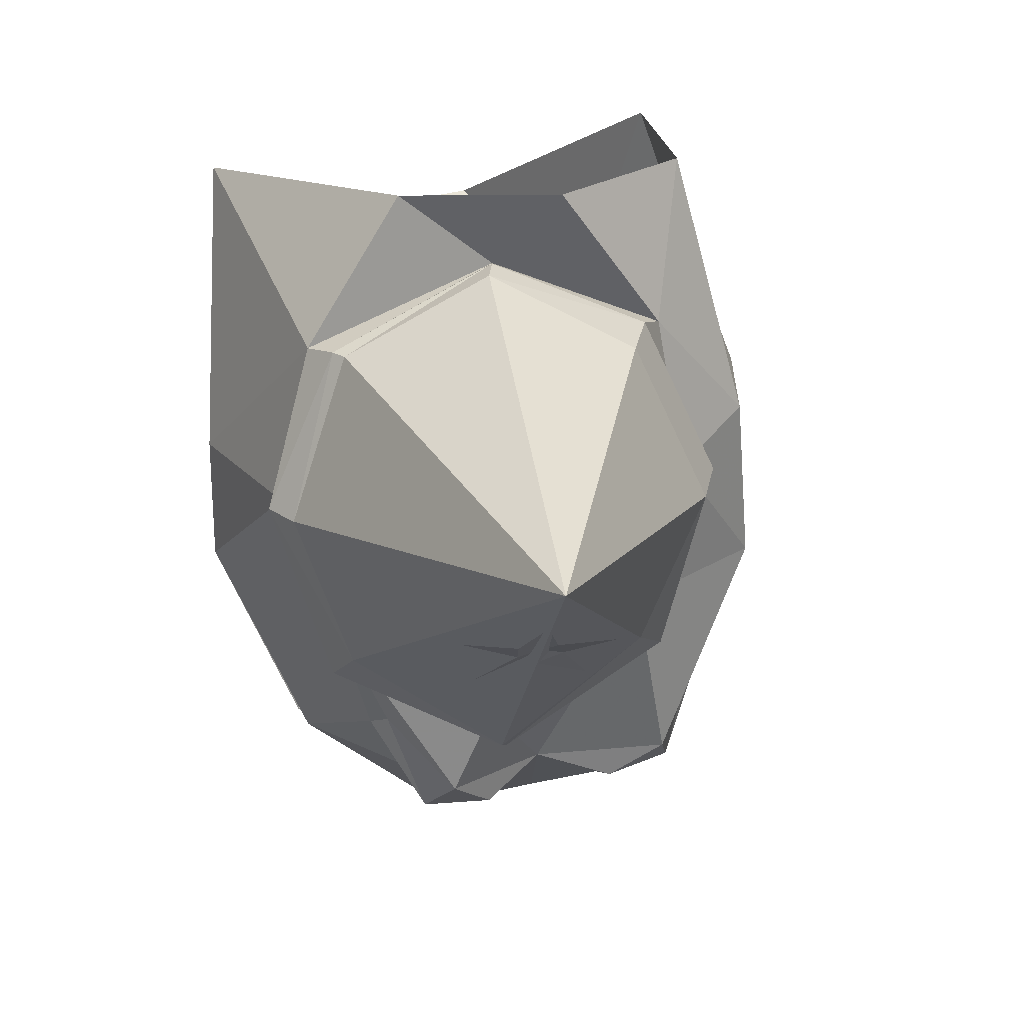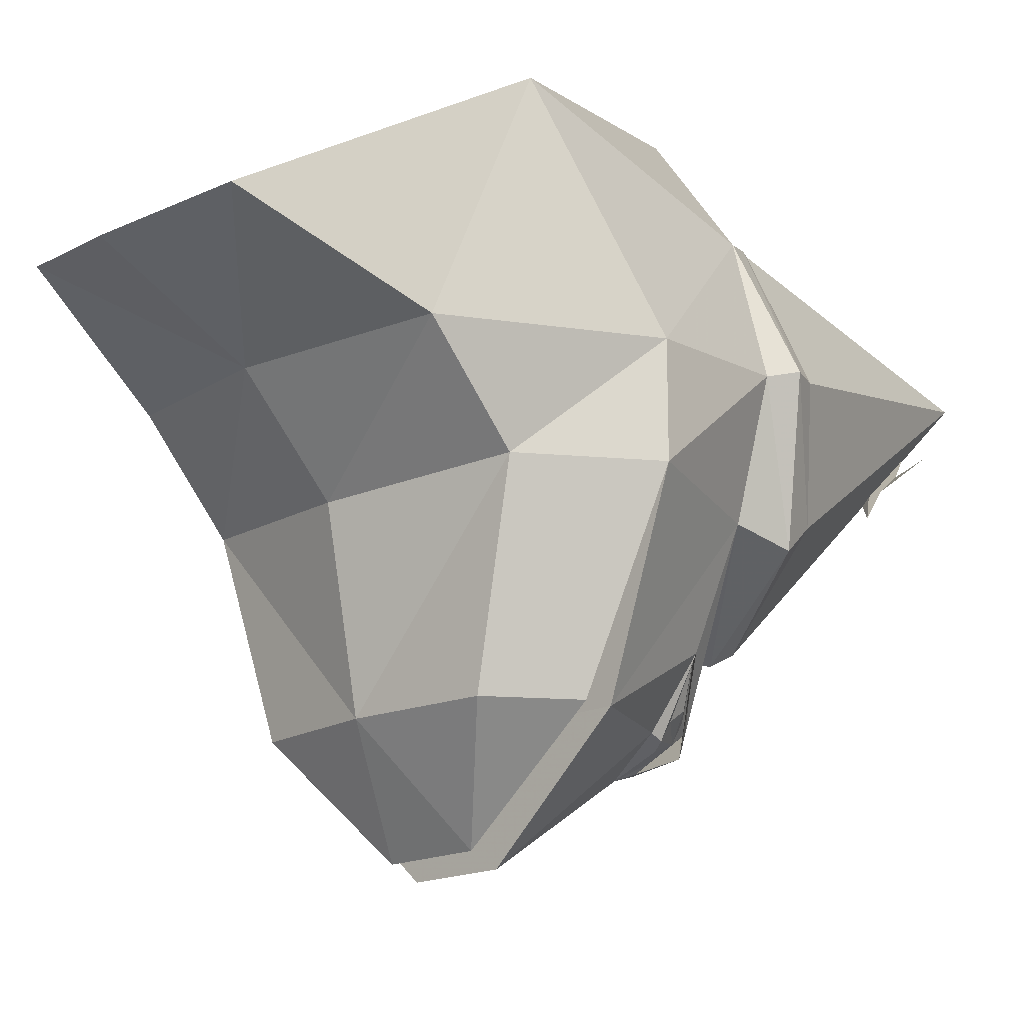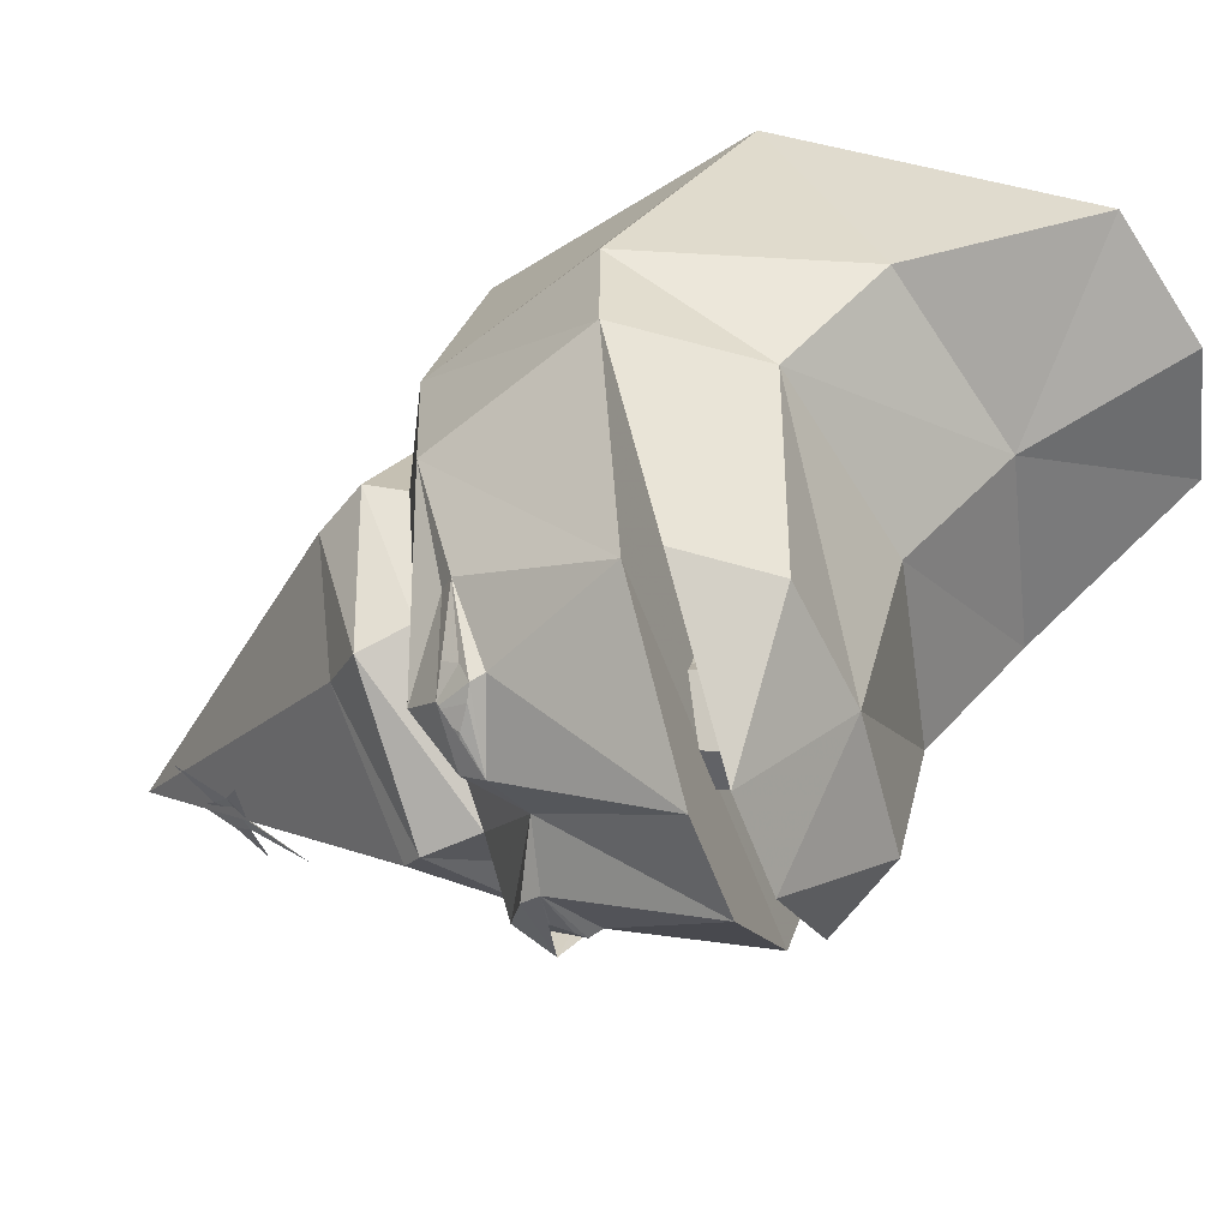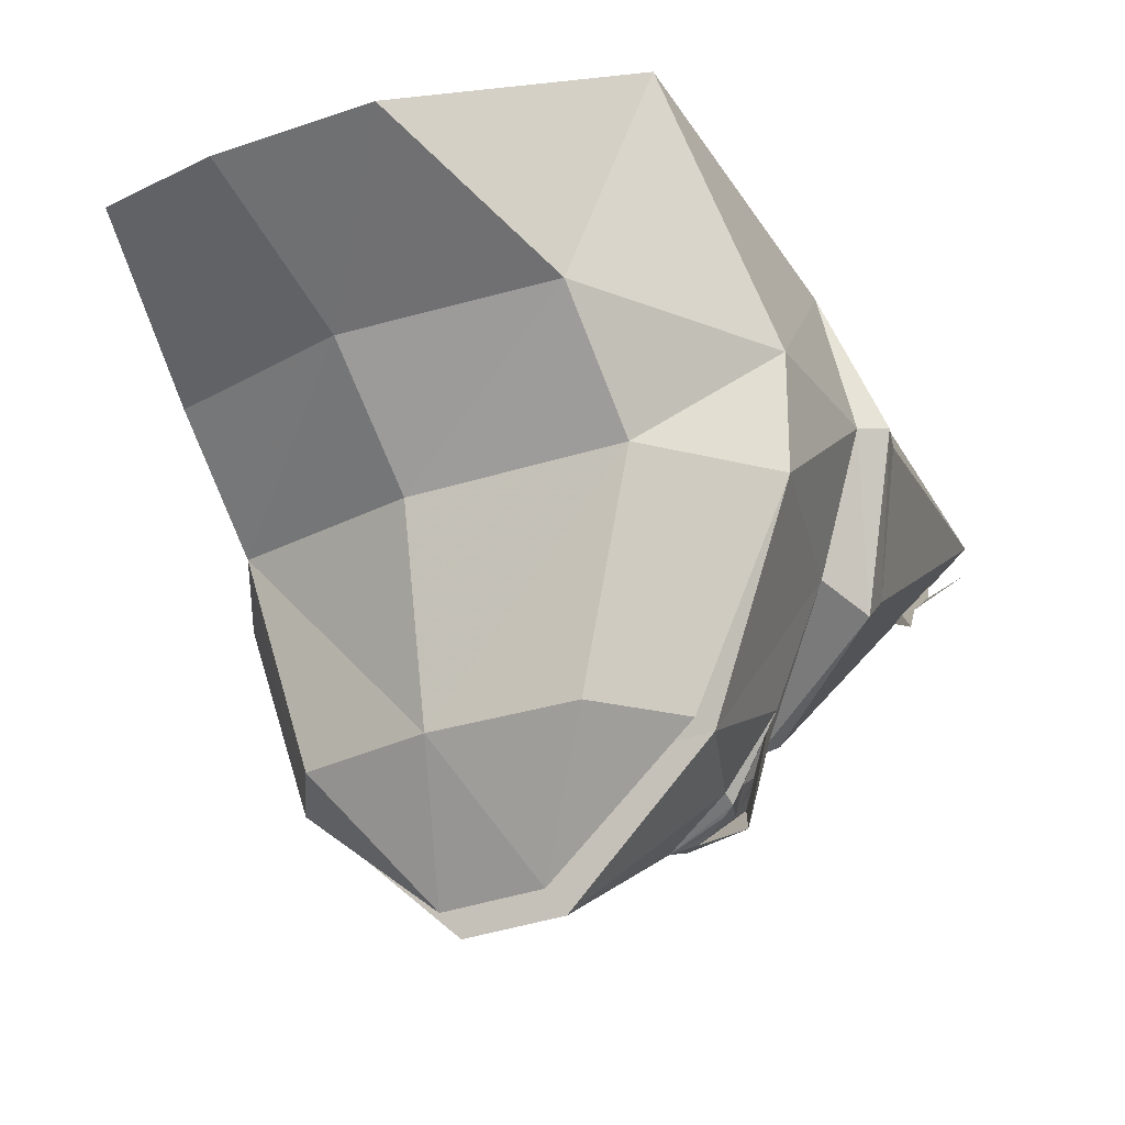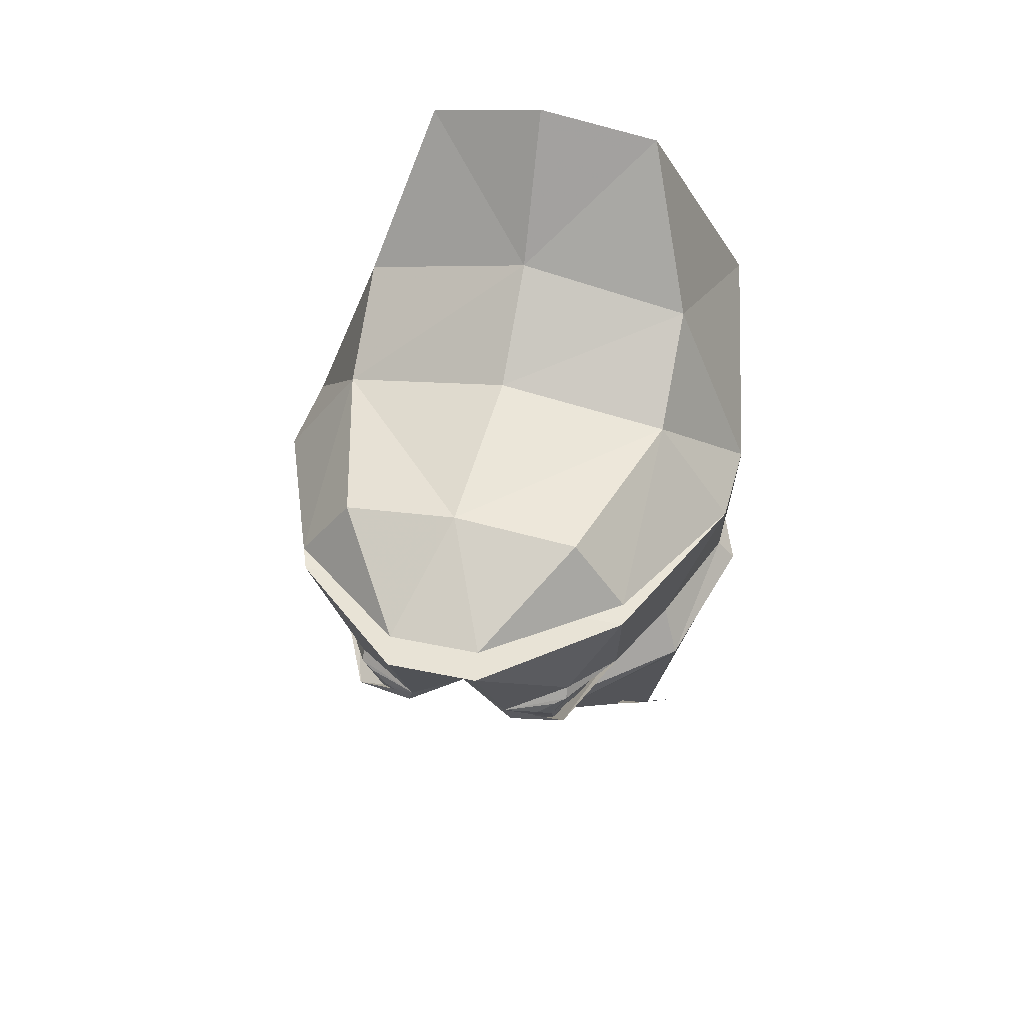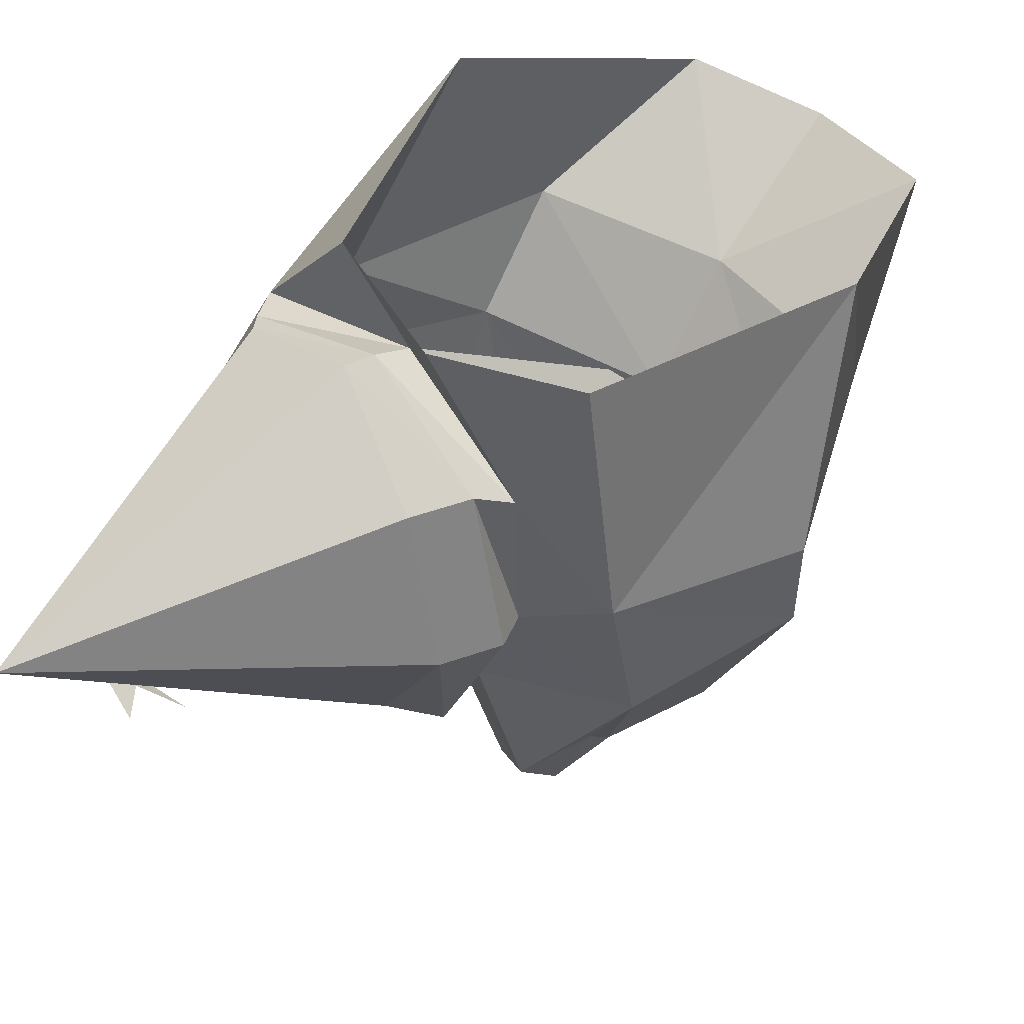
<metadata>
{"format":"obj","ext":"obj","renderer":"f3d","projection":"perspective","resolution":1024,"background":"white","views":[{"elev":26.4,"azim":-21.9,"up":"+Z"},{"elev":-17.3,"azim":-136.0,"up":"+Z"},{"elev":-56.4,"azim":109.7,"up":"+Z"},{"elev":-27.3,"azim":-147.4,"up":"+Z"},{"elev":41.8,"azim":-165.6,"up":"+Y"},{"elev":54.9,"azim":38.0,"up":"+Z"}]}
</metadata>
<code>
v -0.0625 -0.02344 0.3281
v -0.2734 -0.01562 0.2578
v -0.2578 -0.05469 0.2656
v -0.07812 -0.0625 0.3438
v 0.1172 -0.07031 0.25
v 0 -0.07031 0.4141
v -0.1641 -0.007812 0.4141
v -0.2734 0.3281 0.3516
v -0.3359 0.1797 0.07031
v -0.3125 -0.02344 0.08594
v -0.3359 -0.05469 0.09375
v -0.3203 -0.09375 0.09375
v -0.25 -0.07031 0.2656
v -0.09375 -0.09375 0.3438
v 0.08594 -0.1016 0.2656
v 0.1406 -0.09375 0.07812
v 0.2344 -0.04688 0.1172
v 0.1641 -0.007812 0.4141
v -0.2578 -0.03125 -0.07812
v -0.2812 -0.09375 -0.1016
v -0.2734 -0.1406 -0.0625
v -0.1953 -0.5469 0.2031
v 0.04688 -0.1641 0.2656
v 0.1562 -0.1406 0.09375
v 0.08594 -0.1016 -0.07812
v 0.2578 -0.03125 -0.07812
v 0.3359 0.1797 -0.07031
v 0.3359 0.1797 0.07031
v 0.2734 0.3281 0.3516
v -0.09375 -0.09375 -0.1953
v -0.1016 -0.1641 -0.1953
v -0.1172 -0.1875 -0.1797
v 0.03906 -0.2109 -0.0625
v 0.1172 -0.2031 0.09375
v 0.08594 -0.1641 -0.1016
v 0 -0.007812 -0.3203
v 0.1328 -0.07812 -0.2969
v 0.1953 -0.02344 -0.2188
v 0.2109 -0.007812 -0.2266
v 0.2344 0.1641 -0.3203
v -0.3359 0.1797 -0.07031
v -0.02344 0.2969 0
v 0.02344 0.2969 0
v 0.2344 0.2031 -0.3203
v 0.2344 0.3203 -0.07031
v 0.2344 0.4375 0.05469
v 0.1641 0.6562 0.1562
v 0 0.4922 0.03906
v 0 0.6953 0.1328
v -0.1641 0.6562 0.1562
v -0.2344 0.4375 0.05469
v -0.2344 0.3203 -0.07031
v -0.2344 0.1641 -0.3203
v -0.2109 -0.007812 -0.2266
v -0.1953 -0.02344 -0.2188
v -0.1328 -0.07812 -0.2969
v -0.07812 -0.04688 -0.3438
v -0.07031 -0.02344 -0.3516
v -0.0625 0.1641 -0.4766
v 0.0625 0.1641 -0.4766
v 0.07031 -0.02344 -0.3516
v 0.07812 -0.04688 -0.3438
v 0.1562 -0.03906 -0.3359
v -0.1562 -0.03906 -0.3359
v -0.1328 -0.05469 -0.3125
v -0.1484 -0.05469 -0.2891
v -0.1641 -0.03906 -0.2812
v -0.1641 -0.01562 -0.2969
v -0.1562 -0.007812 -0.3203
v -0.1406 -0.01562 -0.3281
v -0.1172 -0.03125 -0.3359
v -0.1094 -0.04688 -0.3281
v -0.1562 0.007812 -0.3125
v 0.1641 -0.03906 -0.2812
v 0.1484 -0.05469 -0.2891
v 0.1328 -0.05469 -0.3125
v 0.1641 -0.01562 -0.2969
v 0.1094 -0.04688 -0.3281
v 0.1172 -0.03125 -0.3359
v 0.1406 -0.01562 -0.3281
v 0.1562 -0.007812 -0.3203
v 0.1562 0.007812 -0.3125
v -0.02344 0.1562 -0.3281
v -0.02344 0.2188 -0.3594
v 0.02344 0.2188 -0.3594
v 0.02344 0.1562 -0.3281
v 0.0625 0.1406 -0.25
v -0.0625 0.1406 -0.25
v -0.0625 0.2578 -0.2891
v 0.0625 0.2578 -0.2891
v 0.02344 0.2812 -0.1953
v 0.02344 0.2344 -0.1562
v -0.02344 0.2344 -0.1562
v -0.02344 0.2812 -0.1953
v -0.02344 0.2969 -0.07031
v 0.02344 0.2969 -0.07031
v -0.2344 0.2031 -0.3203
v 0 0.3672 -0.08594
v 0.007812 0.3125 -0.3203
v -0.1641 0.2969 -0.3203
v 0.1641 0.2969 -0.3203
v 0.0625 0.2031 -0.4609
v -0.0625 0.2031 -0.4609
v -0.1641 -0.3984 0.04688
v -0.1016 -0.3828 0.01562
v -0.1406 -0.4141 0.0625
v -0.1641 -0.4141 0.07031
v -0.2109 -0.3438 0.007812
v -0.1875 -0.4062 0.0625
v -0.1953 -0.4297 0.08594
v -0.25 -0.4141 0.09375
v -0.1797 -0.4688 0.125
v -0.1562 -0.4375 0.08594
v -0.1016 -0.4609 0.09375
f 1 2 3
f 1 3 4
f 1 4 5
f 2 10 11
f 2 11 3
f 3 11 12
f 3 12 13
f 3 13 4
f 4 13 14
f 4 14 15
f 4 15 5
f 5 15 16
f 10 19 20
f 10 20 11
f 11 20 21
f 11 21 12
f 14 23 15
f 15 23 24
f 15 24 16
f 16 24 25
f 19 30 31
f 19 31 20
f 20 31 32
f 20 32 21
f 23 34 24
f 24 34 35
f 24 35 25
f 25 35 30
f 30 35 31
f 31 35 33
f 31 33 32
f 34 33 35
f 104 105 106
f 104 106 107
f 104 107 108
f 108 107 109
f 109 107 110
f 109 110 111
f 112 110 107
f 112 107 113
f 113 107 106
f 113 106 114
f 1 5 6
f 1 6 7
f 1 7 2
f 2 7 8
f 2 8 9
f 2 9 10
f 5 16 17
f 5 17 18
f 5 18 6
f 16 25 26
f 16 26 17
f 17 26 27
f 17 27 28
f 17 28 29
f 17 29 18
f 25 30 36
f 25 36 37
f 25 37 26
f 26 37 38
f 26 38 39
f 26 39 40
f 26 40 27
f 27 45 28
f 28 45 46
f 28 46 29
f 29 46 47
f 47 46 48
f 47 48 49
f 49 48 50
f 50 48 51
f 50 51 8
f 8 51 9
f 9 51 52
f 9 52 41
f 9 41 10
f 10 41 19
f 19 41 53
f 19 53 54
f 19 54 55
f 19 55 56
f 19 56 30
f 30 56 36
f 36 56 57
f 36 57 58
f 36 58 59
f 36 59 60
f 36 60 61
f 36 61 62
f 36 62 37
f 37 62 63
f 37 63 38
f 38 63 39
f 63 62 61
f 56 55 64
f 56 64 57
f 57 64 58
f 55 54 64
f 39 82 40
f 40 82 60
f 82 61 60
f 45 98 48
f 45 48 46
f 51 48 98
f 51 98 52
f 53 59 73
f 53 73 54
f 58 73 59
f 12 21 22
f 12 22 13
f 13 22 14
f 14 22 23
f 21 32 22
f 22 32 33
f 22 33 34
f 22 34 23
f 27 40 41
f 27 41 42
f 27 42 43
f 27 43 44
f 40 60 53
f 40 53 41
f 95 42 41
f 95 41 97
f 95 97 44
f 95 44 96
f 96 44 43
f 97 103 44
f 44 103 102
f 53 60 59
f 27 44 45
f 52 98 99
f 52 99 100
f 52 100 97
f 52 97 41
f 99 98 45
f 99 45 101
f 99 101 102
f 99 102 103
f 99 103 100
f 100 103 97
f 44 102 101
f 44 101 45
f 65 66 67
f 65 67 68
f 65 68 69
f 65 69 70
f 65 70 71
f 65 71 72
f 74 75 76
f 74 76 77
f 76 78 79
f 76 79 80
f 76 80 81
f 76 81 77
f 65 72 56
f 65 56 66
f 66 56 55
f 66 55 67
f 67 55 68
f 68 55 54
f 68 54 69
f 69 54 73
f 69 73 58
f 69 58 70
f 70 58 71
f 71 58 72
f 72 58 57
f 72 57 56
f 74 77 39
f 74 39 38
f 74 38 75
f 75 38 37
f 75 37 76
f 76 37 78
f 77 81 39
f 39 81 82
f 81 61 82
f 80 79 61
f 80 61 81
f 62 61 79
f 62 79 78
f 62 78 37
f 83 84 85
f 83 85 86
f 83 86 87
f 83 87 88
f 83 88 84
f 84 88 89
f 84 89 85
f 85 89 90
f 85 90 86
f 86 90 87
f 87 90 91
f 87 91 92
f 87 92 88
f 88 92 93
f 88 93 89
f 89 93 94
f 89 94 90
f 90 94 91
f 91 94 95
f 91 95 96
f 91 96 92
f 92 96 43
f 92 43 93
f 93 43 42
f 93 42 94
f 94 42 95

</code>
